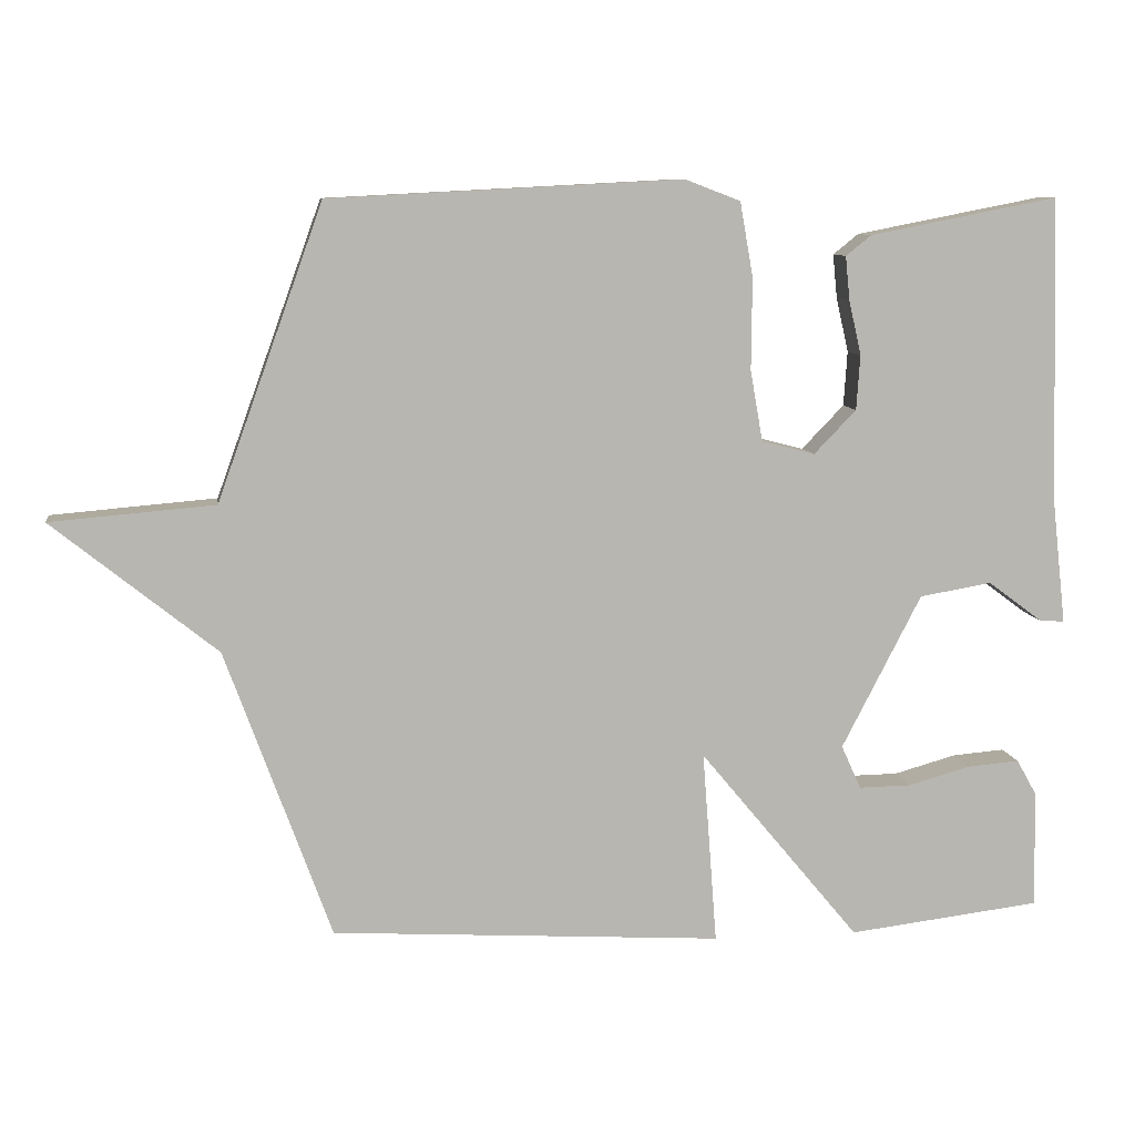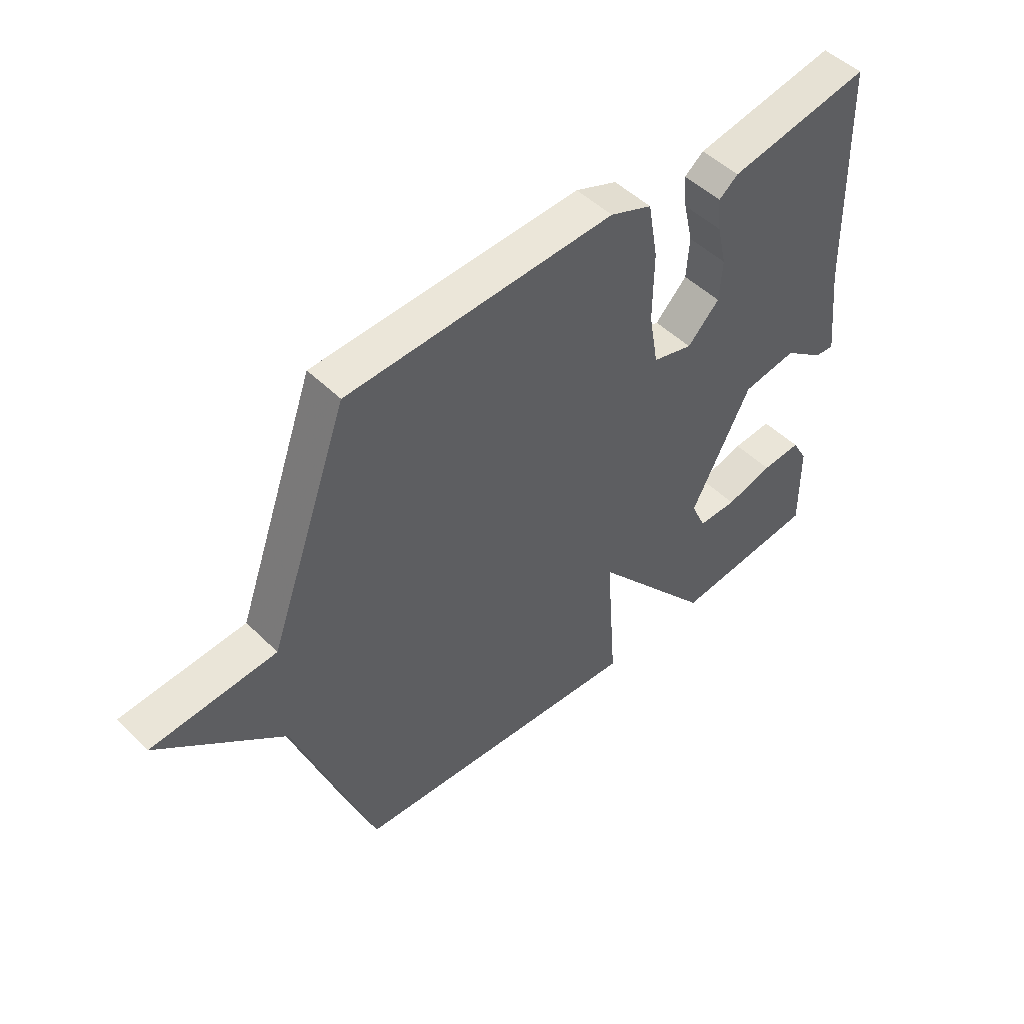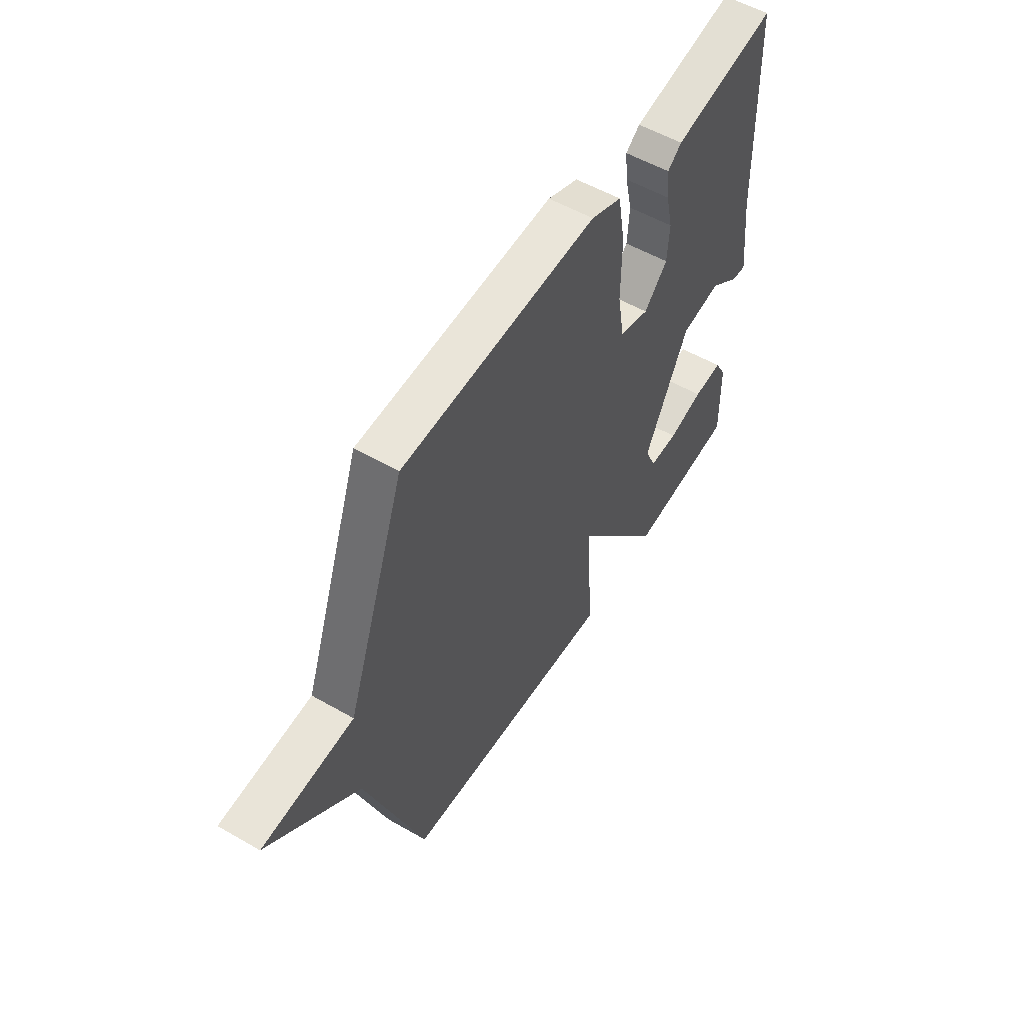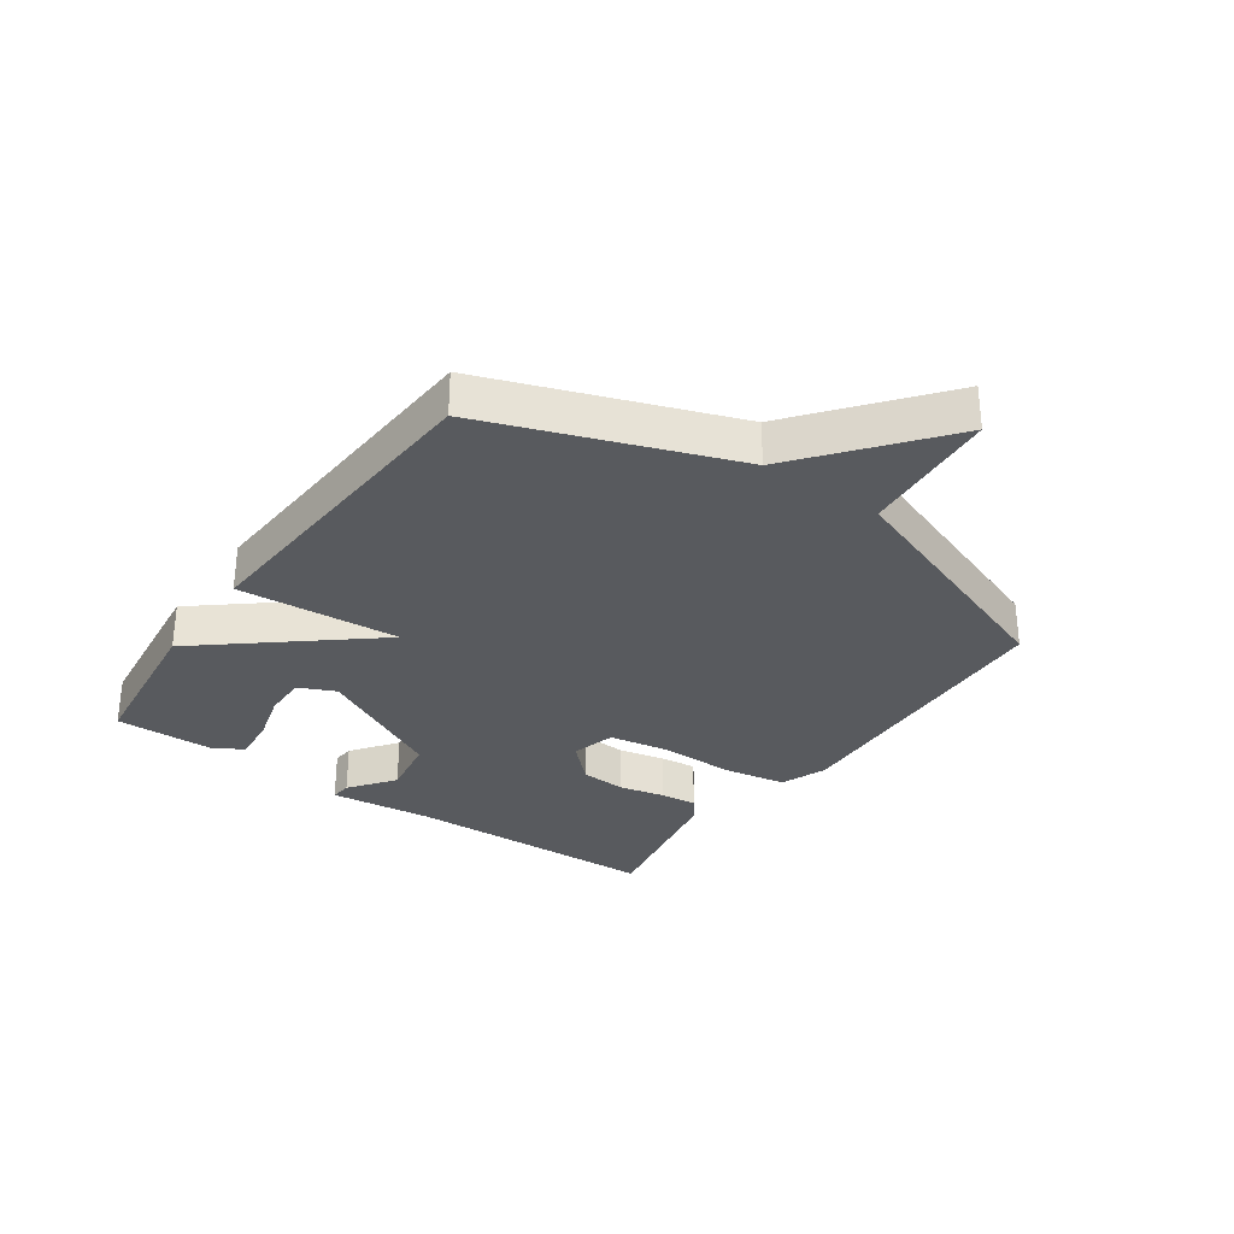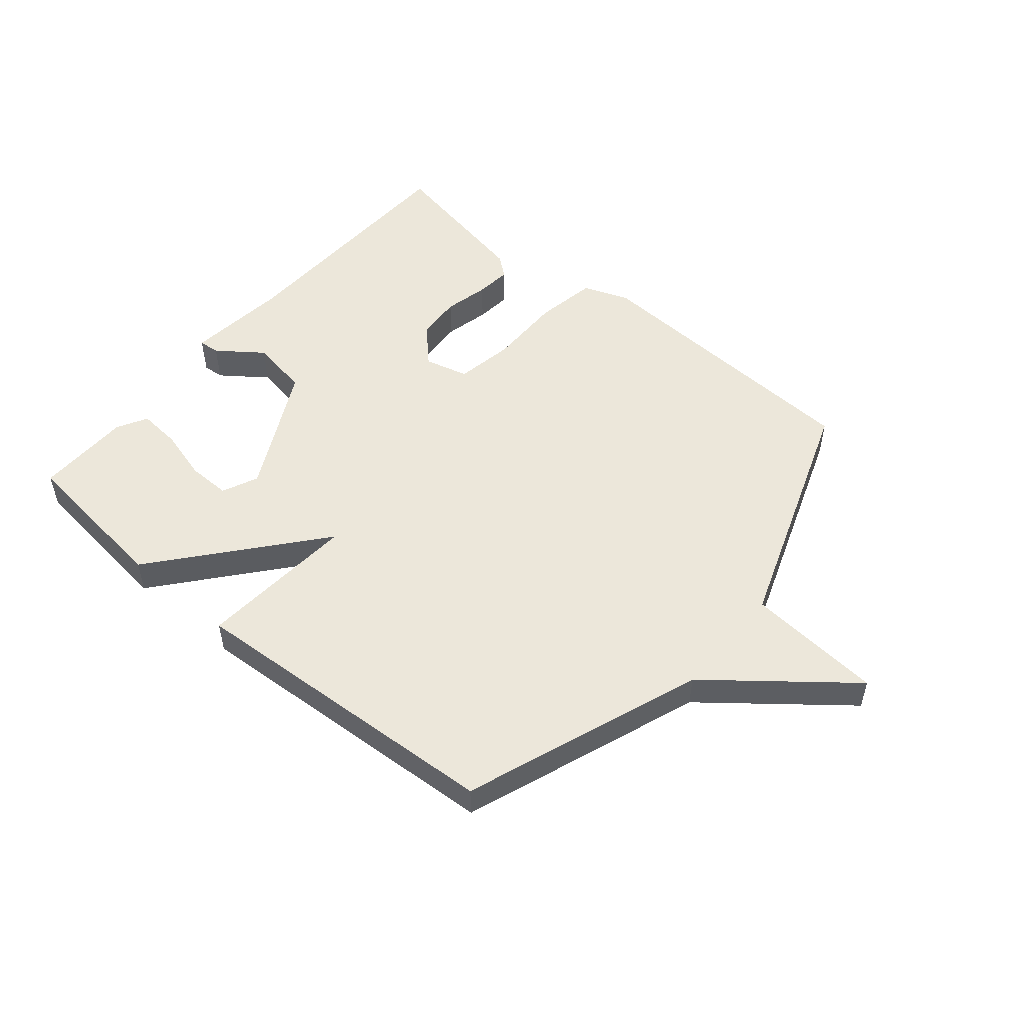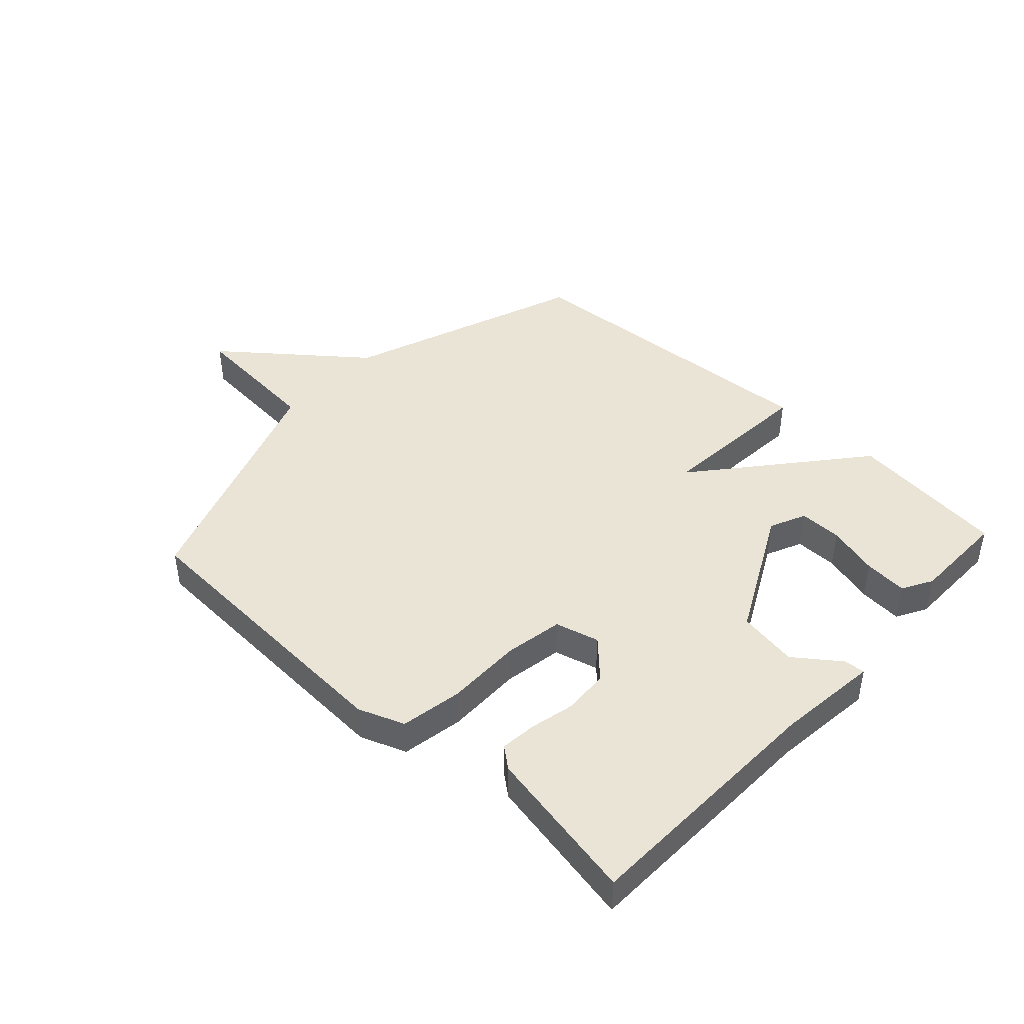
<metadata>
{"format":"obj","ext":"obj","renderer":"f3d","projection":"perspective","resolution":1024,"background":"white","views":[{"elev":9.0,"azim":-8.1,"up":"+Z"},{"elev":48.7,"azim":-42.6,"up":"+Z"},{"elev":54.2,"azim":-58.5,"up":"+Z"},{"elev":-31.1,"azim":-125.2,"up":"+Y"},{"elev":51.9,"azim":-140.0,"up":"+Y"},{"elev":43.8,"azim":42.8,"up":"+Y"}]}
</metadata>
<code>
v 0.5 0.07 -0.5
v 0.236 0.07 -0.532
v 0.016 0.07 -0.267
v 0.036 0.07 -0.532
v -0.5 0.07 -0.5
v -0.645 0.07 -0.103
v -0.871 0.07 0.078
v -0.645 0.07 0.097
v -0.5 0.07 0.5
v -0.016 0.07 0.525
v 0.06 0.07 0.496
v 0.078 0.07 0.394
v 0.077 0.07 0.268
v 0.094 0.07 0.171
v 0.167 0.07 0.152
v 0.225 0.07 0.212
v 0.23 0.07 0.287
v 0.213 0.07 0.362
v 0.207 0.07 0.422
v 0.242 0.07 0.45
v 0.5 0.07 0.5
v 0.512 0.07 0.079
v 0.531 0.07 -0.091
v 0.496 0.07 -0.088
v 0.422 0.07 -0.033
v 0.323 0.07 -0.05
v 0.214 0.07 -0.261
v 0.241 0.07 -0.321
v 0.312 0.07 -0.32
v 0.398 0.07 -0.296
v 0.47 0.07 -0.29
v 0.498 0.07 -0.34
v 0.5 0 -0.5
v 0.236 0 -0.532
v 0.016 0 -0.267
v 0.036 0 -0.532
v -0.5 0 -0.5
v -0.645 0 -0.103
v -0.871 0 0.078
v -0.645 0 0.097
v -0.5 0 0.5
v -0.016 0 0.525
v 0.06 0 0.496
v 0.078 0 0.394
v 0.077 0 0.268
v 0.094 0 0.171
v 0.167 0 0.152
v 0.225 0 0.212
v 0.23 0 0.287
v 0.213 0 0.362
v 0.207 0 0.422
v 0.242 0 0.45
v 0.5 0 0.5
v 0.512 0 0.079
v 0.531 0 -0.091
v 0.496 0 -0.088
v 0.422 0 -0.033
v 0.323 0 -0.05
v 0.214 0 -0.261
v 0.241 0 -0.321
v 0.312 0 -0.32
v 0.398 0 -0.296
v 0.47 0 -0.29
v 0.498 0 -0.34
f 32 1 2
f 31 32 2
f 30 31 2
f 29 30 2
f 28 29 2
f 27 28 2 3
f 26 27 3
f 22 23 24 25
f 22 25 26
f 21 22 26
f 20 21 26
f 19 20 26
f 18 19 26
f 17 18 26
f 16 17 26
f 15 16 26 3
f 11 12 13
f 10 11 13
f 9 10 13
f 8 9 13
f 8 13 14
f 6 7 8
f 5 6 8
f 4 5 8
f 3 4 8
f 3 8 14 15
f 34 33 64
f 34 64 63
f 34 63 62
f 34 62 61
f 34 61 60
f 35 34 60 59
f 35 59 58
f 57 56 55 54
f 58 57 54
f 58 54 53
f 58 53 52
f 58 52 51
f 58 51 50
f 58 50 49
f 58 49 48
f 35 58 48 47
f 45 44 43
f 45 43 42
f 45 42 41
f 45 41 40
f 46 45 40
f 40 39 38
f 40 38 37
f 40 37 36
f 40 36 35
f 47 46 40 35
f 1 33 34 2
f 2 34 35 3
f 3 35 36 4
f 4 36 37 5
f 5 37 38 6
f 6 38 39 7
f 7 39 40 8
f 8 40 41 9
f 9 41 42 10
f 10 42 43 11
f 11 43 44 12
f 12 44 45 13
f 13 45 46 14
f 14 46 47 15
f 15 47 48 16
f 16 48 49 17
f 17 49 50 18
f 18 50 51 19
f 19 51 52 20
f 20 52 53 21
f 21 53 54 22
f 22 54 55 23
f 23 55 56 24
f 24 56 57 25
f 25 57 58 26
f 26 58 59 27
f 27 59 60 28
f 28 60 61 29
f 29 61 62 30
f 30 62 63 31
f 31 63 64 32
f 32 64 33 1

</code>
